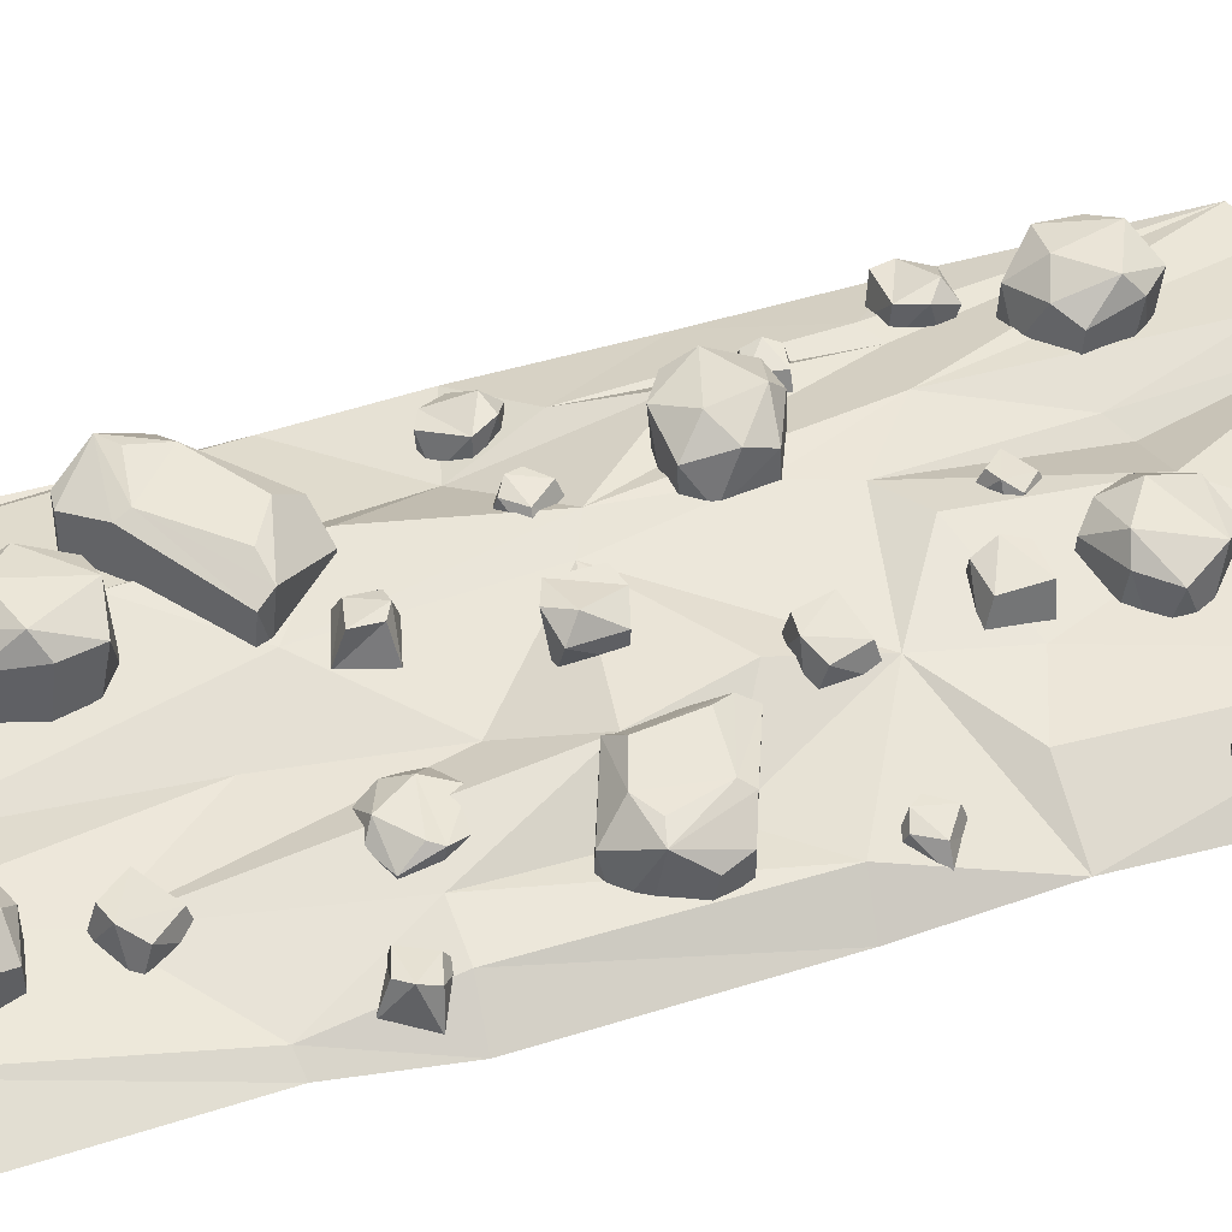
<metadata>
{"format":"obj","ext":"obj","renderer":"f3d","projection":"perspective","resolution":1024,"background":"white","views":[{"elev":48.6,"azim":71.5,"up":"+Y"}]}
</metadata>
<code>
v -25.09 70.23 5.37
v -30.12 68.51 0.7389
v -26.88 70.46 2.279
v -24.5 64.88 5.497
v -30.18 70.78 3.2
v -28.13 63.84 1.381
v -33.41 67.99 5.436
v -26.14 65.3 8.981
v -31.21 69.12 8.776
v -28.43 69.41 9.995
v -28.67 64.27 9.636
v -32.98 64.24 5.448
v -16.24 74.45 3.256
v -13.59 74.12 6.426
v -15.51 74.8 5.166
v -17.38 69.91 2.852
v -14.3 69.69 7.504
v -11.28 74.33 3.984
v -12.6 70.37 -0.5744
v -13.82 74.5 0.9254
v -9.105 71.29 4.233
v -21.45 77.13 -11.48
v -9.949 76.6 -9.329
v -16.43 78.46 -8.58
v -11.59 68.27 -8.966
v -16.77 67.2 -9.618
v -20.48 68.24 -11.63
v -12.77 80.02 -12.67
v -9.522 71.12 -9.284
v -7.893 71.7 -12.34
v -14.17 66.18 -13.25
v -22.05 78.32 -15.48
v -8.991 77.99 -15.05
v -8.56 69.12 -14.72
v -21.33 69.12 -17.95
v -14.35 79.8 -19.45
v -20.47 76.47 -20.98
v -18.38 67.39 -19.4
v -9.208 76.41 -18.86
v -15.49 77.1 -21.64
v -18.02 68.26 -21.13
v -8.487 70.18 -18.85
v -13.72 68.38 -21.3
v 19.83 71.08 18.79
v 10.58 69.58 20.25
v 15.13 71.68 17.98
v 12.47 63.03 19.28
v 16.66 62.66 18.35
v 18.82 63.31 18.86
v 13.33 72.6 22.13
v 10.73 65.13 20.17
v 10.28 65.45 22.96
v 10.02 69.08 22.16
v 19.92 63.84 18.92
v 20.54 63.73 20.17
v 15.77 61.6 21.8
v 21.26 72.1 21.72
v 20.47 72.6 23.33
v 11.29 70.62 24.91
v 11.66 63.45 24.51
v 22.2 64.65 23.53
v 21.43 63.62 23.6
v 16.39 72.58 26.87
v 21.73 70.48 26.28
v 21 63.34 24.39
v 12.63 69.37 27.71
v 21.88 65.12 26.23
v 18.08 70.53 28.15
v 17.42 63.35 28.12
v 20.64 63.65 26.82
v 12.63 64.3 27.71
v 17.84 62.45 26.26
v 20.51 62.98 25.38
v 14.17 73.94 66.22
v 23.51 72.44 65.68
v 18.77 74.54 67.49
v 21.54 65.9 66.46
v 17.28 65.52 66.97
v 15.18 66.18 66.26
v 20.97 75.47 63.54
v 23.36 67.99 65.75
v 24.08 68.32 63.02
v 24.26 71.94 63.84
v 14.09 66.71 66.09
v 13.6 66.59 64.79
v 18.51 64.46 63.63
v 13.03 74.96 63.17
v 13.98 75.46 61.64
v 23.27 73.48 60.97
v 22.86 66.31 61.33
v 12.27 67.51 61.28
v 13.05 66.48 61.28
v 18.39 75.45 58.53
v 13.02 73.35 58.58
v 13.55 66.2 60.54
v 22.21 72.24 58.06
v 12.86 67.98 58.62
v 16.84 73.39 57.08
v 17.49 66.21 57.18
v 14.16 66.52 58.15
v 22.21 67.17 58.05
v 16.88 65.31 58.98
v 14.14 65.85 59.6
v 26.58 75.92 -3.796
v 30.88 73.68 -2.146
v 30.78 70.28 -2.195
v 21.28 64.13 -5.965
v 16.6 68.76 -7.812
v 30.87 67.17 -2.125
v 26.96 64.24 -3.698
v 16.39 73.91 -7.902
v 15.72 68.15 -6.385
v 32.09 73.07 1.359
v 31.62 65.1 2.8
v 28.55 64.52 0.7672
v 25.52 76.79 -2.235
v 28.67 64.58 0.433
v 26.69 63.52 -1.813
v 17.29 76.65 -2.979
v 29.68 65.05 7.05
v 30.32 76.1 5.479
v 28.37 64.5 1.004
v 22.5 62.29 -0.2639
v 14.49 64.99 -2.025
v 27.46 76.78 4.761
v 15.49 75.24 -5.607
v 24.08 76.81 6.809
v 18.25 76.7 4.817
v 28.34 66.72 9.287
v 26.41 73.15 10.44
v 15.39 73.93 6.332
v 12.49 70.74 5.216
v 25.7 67.76 10.44
v 12.36 66.23 5.123
v 16.95 64.76 6.956
v 24.27 64.17 7.899
v 25.77 64.65 7.571
v -0.8827 76.74 6.278
v 6.522 75.56 6.591
v 2.641 77.22 7.644
v -0.9367 71.01 6.168
v 4.686 77.95 4.7
v 4.91 70.37 7.046
v 6.098 75.4 0.4775
v -1.986 71.65 2.232
v 1.939 76.31 -0.7162
v -1.186 76.27 0.1663
v -0.2578 70.86 -0.08077
v 6.098 71.38 0.4758
v 9.069 76.01 -13.07
v 15.03 74.97 -14.44
v 12.17 76.37 -12.75
v 8.01 69.42 -11.85
v 14.93 68.6 -12.68
v 13.35 74.83 -19.21
v 6.832 69.22 -19.17
v 7.49 75.61 -17.87
v 14.24 69.76 -20.53
v 32.52 71.74 29.95
v 34.09 71.01 25.89
v 33.89 71.99 28.24
v 33.01 67.09 31.74
v 35.71 66.41 26.48
v 30.61 70.95 25.03
v 27.31 66.98 29.09
v 29.1 71.49 28.95
v 29.87 67.45 23.25
v -0.999 75.98 20.33
v -5.27 75.29 19.47
v -2.915 76.25 19.28
v 0.6503 71.32 19.56
v -4.988 70.69 17.78
v -5.534 75.24 23.05
v -1 71.23 25.62
v -1.414 75.74 23.88
v -7.189 71.76 24.07
v -17.15 78.78 40.35
v -22.17 76.66 44.6
v -21.97 73.33 44.66
v -10.52 67.16 35.84
v -5.075 71.62 31.15
v -22.03 70.29 44.87
v -17.3 67.36 41.26
v -4.935 76.66 30.73
v -5.595 70.93 29.52
v -25.29 75.99 44.31
v -26.01 68.11 43.47
v -22.61 67.5 41.01
v -17.68 79.54 38.39
v -22.42 67.58 41.3
v -18.73 66.57 40.12
v -10.14 79.17 29.37
v -29.02 67.76 38.43
v -28.39 78.66 39.38
v -22.67 67.46 40.7
v -16.59 65.16 34.7
v -8.388 67.62 26.26
v -25.55 79.3 37.4
v -6.255 77.84 28.58
v -24.56 79.14 32.62
v -15.86 78.95 26.33
v -29.4 69.27 35.81
v -29.66 75.48 33.77
v -17.63 76.03 22.9
v -13.22 72.94 21.44
v -28.95 70.18 33.2
v -12.12 68.59 22.6
v -19.29 67.09 24.8
v -25.4 66.73 32.89
v -26.38 67.26 34.73
v -15.13 77.86 43.67
v -16.03 76.45 55.78
v -17.58 78.84 49.29
v -16.48 67.89 53.51
v -16.38 67.16 48.01
v -14.73 68.54 44.01
v -12.94 80.29 52.73
v -15.96 70.71 55.83
v -12.61 71.27 57.21
v -12.3 65.99 50.21
v -11.06 79.23 42.69
v -10.01 77.95 56.23
v -10.19 68.69 56.07
v -8.293 69.67 42.49
v -6.087 80.31 50.31
v -5.155 77.32 43.57
v -6.432 67.68 45.25
v -6.061 76.4 55.46
v -3.907 77.64 48.7
v -4.605 68.6 45.49
v -5.908 69.87 55.75
v -3.938 68.42 49.93
v -29.37 74.74 64.57
v -22.13 73.71 63.78
v -25.76 75.33 65.33
v -29.31 69.12 64.73
v -24.26 75.93 62.13
v -23.51 68.63 64.7
v -23.49 73.25 57.94
v -30.95 69.55 61.06
v -27.72 74.03 57.39
v -30.6 73.99 58.73
v -29.62 68.69 58.59
v -23.4 69.32 58.11
v 17.73 72.19 50.87
v 22.61 71.12 47.41
v 20.65 72.57 49.95
v 17.39 65.8 52.67
v 23.34 64.98 49.31
v 19.28 70.74 43.75
v 13.54 65.24 46.53
v 14.48 71.56 47.17
v 19.7 65.72 42.45
v 1.528 70.84 70.24
v 1.405 69.93 66.01
v 2.1 71.01 68.16
v 2.754 66.39 71.87
v 4.05 65.47 65.85
v -2.061 69.82 66.57
v -3.398 66.13 71.67
v -1.941 70.54 70.66
v -3.325 66.31 65.4
v -18.69 72.05 22.14
v 10.91 75.17 -54.83
v 0.9882 73.39 -48.6
v 5.07 75.83 -53.56
v 2.94 65.15 -50.1
v 7.345 64.62 -53.16
v 11.34 66.16 -54.17
v 4.946 77.33 -47.98
v 1.286 67.84 -48.41
v 2.084 68.48 -45.01
v 8.003 63.59 -48.68
v 13.93 76.7 -52.23
v 3.996 75.09 -43.65
v 4.491 66.12 -43.72
v 16.15 67.57 -50.01
v 10.74 77.73 -44
v 16.7 75.08 -47.07
v 15.14 65.65 -46.94
v 6.926 73.79 -40.97
v 13.38 75.28 -43.16
v 15.95 66.6 -45.39
v 7.114 67.46 -40.57
v 12.87 66.33 -42.33
v -28.41 71.05 -37.27
v -27.81 69.5 -44.21
v -27 71.34 -40.59
v -28.36 65.62 -36.88
v -29.74 71.82 -42.68
v -27.29 64.7 -42.36
v -33.62 69.19 -44.01
v -32.15 66.16 -36.06
v -34.93 70.26 -40.16
v -34.21 70.44 -37.17
v -34.26 65.25 -37.73
v -33.51 65.38 -43.77
v 27.15 72.25 -48.26
v 32.7 71.54 -46.4
v 29.51 72.78 -46.51
v 25.88 65.99 -47.4
v 31.93 65.56 -44.63
v 33.69 71.14 -51.09
v 28.52 65.48 -53.91
v 28.24 71.62 -52.91
v 35.19 66.34 -51.42
v -3.09 74.12 -36.22
v 0.1959 73.36 -38.71
v -1.146 74.37 -36.96
v -3.44 69.81 -34.25
v 1.354 69.11 -37.17
v -2.211 73.09 -41.11
v -6.777 69.3 -39.18
v -5.378 73.66 -38.69
v -1.837 69.66 -42.71
v -25.49 72.42 -25.17
v -26.45 71.99 -21.11
v -26.57 72.76 -23.41
v -26.04 67.88 -26.49
v -27.92 67.56 -21.17
v -23.06 72.07 -20.73
v -20.34 68.08 -24.71
v -22.13 72.32 -24.64
v -22.05 68.89 -18.92
v -30.81 74.53 -57.55
v -25.55 73.47 -46.99
v -30.04 75.67 -51.7
v -27.17 65.13 -48.35
v -29.84 64.3 -52.96
v -30.43 65.5 -57.15
v -24.45 77.02 -51.2
v -25.54 67.91 -46.79
v -22.06 68.38 -47.32
v -25.36 63.09 -53.11
v -27.9 75.71 -60.44
v -20.3 74.76 -49.66
v -20.65 65.78 -49.39
v -25.82 66.36 -61.66
v -19.95 76.79 -56.62
v -22.57 73.71 -62.59
v -22.93 64.45 -60.22
v -17.42 73.12 -52.21
v -18.98 74.1 -58.95
v -21.28 65.29 -60.96
v -17.23 66.8 -51.82
v -18.51 65.2 -57.6
v 7.561 75.77 -36.24
v 7.443 75.14 -30.38
v 6.528 76.26 -33.48
v 6.873 69.42 -37.1
v 6.024 69.03 -30.5
v 12.23 75.12 -30.79
v 13.89 69.48 -36.47
v 12.36 75.51 -36.54
v 13.37 70.42 -29.37
v 27.83 71.14 -18.15
v 31.22 70.7 -15.72
v 29.08 71.52 -16.51
v 26.21 66.69 -17.84
v 30.43 66.39 -14.09
v 32.83 70.5 -18.71
v 29.98 66.4 -22.46
v 29.57 70.77 -21.05
v 34.74 67.22 -18.77
v 18.58 71.58 -64.51
v 22.35 70.93 -66.22
v 20.63 71.88 -64.8
v 17.88 67.24 -62.71
v 23.22 66.68 -64.49
v 20.54 70.65 -69.09
v 15.74 66.74 -68.26
v 16.91 71.12 -67.44
v 21.33 67.26 -70.6
v 36.82 65.32 78.43
v -32.33 65.32 78.3
v -16.77 72.09 69.42
v -36.04 65.32 37.25
v 32.81 66.81 38.69
v 17.46 68.41 51.35
v 32.03 69.45 22.84
v -36.39 65.32 23.43
v -5.418 72.68 1.735
v -37.07 65.32 -76.31
v 0.5123 71.46 -53.65
v 12.37 70.67 72.26
v -36.82 65.32 75.03
v -22.56 67.5 9.146
v 11.38 73.92 -9.542
v -10.36 73.75 -0.5169
v 32.19 69.8 -11.55
v -37.16 65.32 -18.44
v 36.91 65.76 -30.44
v -26.14 68.39 -36.01
v 38.53 65.19 -75.88
v 28.71 71.49 -70.72
v 8.466 70.78 -51.86
v -11.35 68.18 -51.7
v -16.23 72.25 -34.2
v 15.24 65.32 -78.64
v -15.76 65.32 -79.79
v 23.59 68.78 -2.213
v 10.84 66.07 79.75
v 25.45 69.69 77.22
v 0.8422 66.33 79.64
v 2.115 68.05 66.51
v -8.531 66.12 79.36
v -14.74 65.87 79.27
v 35.85 65.32 38.16
v 5.451 68.62 35.89
v -29.64 70.38 57.9
v -15.31 72.66 42.74
v 24.23 69.91 22.94
v -4.43 72.09 29.24
v -16.29 72.64 20.97
v 38.28 65.32 23.43
v 9.404 69.7 15.09
v -37.16 65.32 5.205
v -24.07 71.39 -14.5
v -28.04 68.67 -2.679
v 37.74 65.32 -10.73
v 13.56 72.26 -21.8
v -9.37 72.79 -17.73
v 26.01 70.38 -30.63
v 0.511 74.15 -30.14
v -6.406 72.59 -26.16
v 15.6 71.06 -34.7
v -8.382 66.56 -54.06
v -29.77 68.32 -34.21
v -37.5 65.32 -42.98
v -19.35 67.73 -73.18
v 35.93 64.36 -77.78
v 22.56 65.32 -77.82
v -30.85 64.93 -78.61
v 23.31 65.53 79.02
v 15.33 73.8 4.576
v -0.8589 70.84 -70.6
v -0.7358 69.93 -74.83
v -1.431 71.01 -72.68
v -2.085 66.39 -68.97
v -3.381 65.47 -74.99
v 2.732 69.82 -74.27
v 4.068 66.13 -69.17
v 2.611 70.54 -70.18
v 3.996 66.31 -75.44
f 3 2 5
f 3 6 2
f 3 4 6
f 1 3 5
f 5 2 7
f 1 4 3
f 6 12 2
f 8 4 1
f 12 6 11
f 5 7 9
f 2 12 7
f 1 5 9
f 8 11 4
f 10 8 1
f 10 1 9
f 6 4 11
f 10 11 8
f 9 11 10
f 7 11 9
f 7 12 11
f 15 17 14
f 15 16 17
f 15 14 18
f 13 16 15
f 17 21 14
f 19 16 13
f 21 17 19
f 15 18 20
f 14 21 18
f 13 15 20
f 20 19 13
f 17 16 19
f 18 19 20
f 18 21 19
f 24 23 28
f 25 29 23
f 24 25 23
f 24 26 25
f 24 27 26
f 31 25 26
f 22 24 32
f 31 26 27
f 32 24 28
f 28 23 33
f 23 29 30
f 25 34 29
f 25 31 34
f 23 30 33
f 22 27 24
f 29 34 30
f 35 27 22
f 35 22 32
f 33 30 39
f 34 31 43
f 28 33 36
f 42 30 34
f 30 42 39
f 32 28 36
f 35 38 27
f 37 35 32
f 34 43 42
f 37 32 36
f 36 33 39
f 31 27 38
f 40 36 39
f 36 40 37
f 37 41 35
f 40 41 37
f 39 43 40
f 40 43 41
f 41 38 35
f 39 42 43
f 43 38 41
f 43 31 38
f 46 45 50
f 45 51 53
f 47 51 45
f 46 47 45
f 46 48 47
f 46 49 48
f 56 47 48
f 44 46 57
f 45 53 50
f 56 48 49
f 57 46 50
f 50 53 59
f 53 51 52
f 46 54 49
f 47 60 51
f 47 56 60
f 53 52 59
f 44 54 46
f 51 60 52
f 61 54 44
f 61 55 54
f 55 49 54
f 65 49 55
f 61 44 57
f 59 52 66
f 60 56 72
f 50 59 63
f 71 52 60
f 58 57 50
f 55 62 65
f 52 71 66
f 58 50 63
f 61 62 55
f 58 64 57
f 64 61 57
f 60 72 71
f 64 58 63
f 63 59 66
f 61 65 62
f 56 49 65
f 68 63 66
f 63 68 64
f 64 67 61
f 68 67 64
f 66 69 68
f 68 69 70
f 67 70 61
f 68 70 67
f 69 72 70
f 69 71 72
f 70 65 61
f 66 71 69
f 70 73 65
f 72 73 70
f 72 56 73
f 73 56 65
f 76 75 80
f 75 81 83
f 77 81 75
f 76 77 75
f 76 78 77
f 76 79 78
f 86 77 78
f 74 76 87
f 75 83 80
f 86 78 79
f 87 76 80
f 80 83 89
f 83 81 82
f 76 84 79
f 77 90 81
f 77 86 90
f 83 82 89
f 74 84 76
f 81 90 82
f 91 84 74
f 91 85 84
f 85 79 84
f 95 79 85
f 91 74 87
f 89 82 96
f 90 86 102
f 80 89 93
f 101 82 90
f 88 87 80
f 85 92 95
f 82 101 96
f 88 80 93
f 91 92 85
f 88 94 87
f 94 91 87
f 90 102 101
f 94 88 93
f 93 89 96
f 91 95 92
f 86 79 95
f 98 93 96
f 93 98 94
f 94 97 91
f 98 97 94
f 96 99 98
f 98 99 100
f 97 100 91
f 98 100 97
f 99 102 100
f 99 101 102
f 100 95 91
f 96 101 99
f 100 103 95
f 102 103 100
f 102 86 103
f 103 86 95
f 104 111 116
f 116 111 126
f 111 104 107
f 105 106 104
f 104 106 107
f 107 108 111
f 106 109 107
f 107 112 108
f 107 109 110
f 109 117 110
f 110 118 107
f 110 117 118
f 111 108 112
f 113 109 106
f 126 111 112
f 105 113 106
f 121 104 116
f 114 117 109
f 113 114 109
f 115 122 117
f 123 107 118
f 122 118 117
f 107 124 112
f 107 123 124
f 116 126 119
f 126 112 132
f 123 118 122
f 121 105 104
f 115 117 114
f 125 121 116
f 122 115 114
f 120 122 114
f 132 112 124
f 127 116 119
f 127 125 116
f 113 120 114
f 105 121 113
f 121 120 113
f 137 122 120
f 124 134 132
f 128 119 126
f 121 125 127
f 128 127 119
f 129 120 121
f 126 132 128
f 127 128 131
f 134 124 123
f 129 137 120
f 123 122 137
f 127 130 121
f 130 129 121
f 130 133 129
f 131 130 127
f 131 133 130
f 128 132 131
f 131 132 133
f 132 135 133
f 133 137 129
f 134 135 132
f 133 135 136
f 133 136 137
f 134 123 135
f 135 123 136
f 136 123 137
f 140 139 142
f 140 143 139
f 140 141 143
f 138 140 142
f 142 139 144
f 138 141 140
f 143 149 139
f 145 141 138
f 149 143 148
f 142 144 146
f 139 149 144
f 138 142 146
f 145 148 141
f 147 145 138
f 147 138 146
f 143 141 148
f 147 148 145
f 146 148 147
f 144 148 146
f 144 149 148
f 152 154 151
f 152 153 154
f 152 151 155
f 150 153 152
f 154 158 151
f 156 153 150
f 158 154 156
f 152 155 157
f 151 158 155
f 150 152 157
f 157 156 150
f 154 153 156
f 155 156 157
f 155 158 156
f 161 163 160
f 161 162 163
f 161 160 164
f 159 162 161
f 163 167 160
f 165 162 159
f 167 163 165
f 161 164 166
f 160 167 164
f 159 161 166
f 166 165 159
f 163 162 165
f 164 165 166
f 164 167 165
f 170 172 169
f 170 171 172
f 170 169 173
f 168 171 170
f 172 176 169
f 174 171 168
f 176 172 174
f 170 173 175
f 169 176 173
f 168 170 175
f 175 174 168
f 172 171 174
f 173 174 175
f 173 176 174
f 177 184 189
f 189 184 199
f 184 177 180
f 178 179 177
f 177 179 180
f 180 181 184
f 179 182 180
f 180 185 181
f 180 182 183
f 182 190 183
f 183 191 180
f 183 190 191
f 184 181 185
f 186 182 179
f 199 184 185
f 178 186 179
f 194 177 189
f 187 190 182
f 186 187 182
f 188 195 190
f 196 180 191
f 195 191 190
f 180 197 185
f 180 196 197
f 189 199 192
f 199 185 205
f 196 191 195
f 194 178 177
f 188 190 187
f 198 194 189
f 195 188 187
f 193 195 187
f 205 185 197
f 200 189 192
f 200 198 189
f 186 193 187
f 178 194 186
f 194 193 186
f 210 195 193
f 197 207 205
f 201 192 199
f 194 198 200
f 201 200 192
f 202 193 194
f 199 205 201
f 200 201 204
f 207 197 196
f 202 210 193
f 196 195 210
f 200 203 194
f 203 202 194
f 203 206 202
f 204 203 200
f 204 206 203
f 201 205 204
f 204 263 206
f 208 206 263
f 206 210 202
f 207 208 205
f 206 208 209
f 206 209 210
f 207 196 208
f 208 196 209
f 209 196 210
f 213 212 217
f 214 218 212
f 213 214 212
f 213 215 214
f 213 216 215
f 220 214 215
f 211 213 221
f 220 215 216
f 221 213 217
f 217 212 222
f 212 218 219
f 214 223 218
f 214 220 223
f 212 219 222
f 211 216 213
f 218 223 219
f 224 216 211
f 224 211 221
f 222 219 228
f 223 220 232
f 217 222 225
f 231 219 223
f 219 231 228
f 221 217 225
f 224 227 216
f 226 224 221
f 223 232 231
f 226 221 225
f 225 222 228
f 220 216 227
f 229 225 228
f 225 229 226
f 226 230 224
f 229 230 226
f 228 232 229
f 229 232 230
f 230 227 224
f 228 231 232
f 232 227 230
f 232 220 227
f 235 234 237
f 235 238 234
f 235 236 238
f 233 235 237
f 237 234 239
f 233 236 235
f 238 244 234
f 240 236 233
f 244 238 243
f 237 239 241
f 234 244 239
f 233 237 241
f 240 243 236
f 242 240 233
f 242 233 241
f 238 236 243
f 242 243 240
f 241 243 242
f 239 243 241
f 239 244 243
f 247 249 246
f 247 248 249
f 247 246 250
f 245 248 247
f 249 253 246
f 251 248 245
f 253 249 251
f 247 250 252
f 246 253 250
f 245 247 252
f 252 251 245
f 249 248 251
f 250 251 252
f 250 253 251
f 256 258 255
f 256 257 258
f 256 255 259
f 254 257 256
f 258 262 255
f 260 257 254
f 262 258 260
f 256 259 261
f 255 262 259
f 254 256 261
f 261 260 254
f 258 257 260
f 259 260 261
f 259 262 260
f 205 208 263
f 204 205 263
f 266 265 270
f 267 271 265
f 266 267 265
f 266 268 267
f 266 269 268
f 273 267 268
f 264 266 274
f 273 268 269
f 274 266 270
f 270 265 275
f 265 271 272
f 267 276 271
f 267 273 276
f 265 272 275
f 264 269 266
f 271 276 272
f 277 269 264
f 277 264 274
f 275 272 281
f 276 273 285
f 270 275 278
f 284 272 276
f 272 284 281
f 274 270 278
f 277 280 269
f 279 277 274
f 276 285 284
f 279 274 278
f 278 275 281
f 273 269 280
f 282 278 281
f 278 282 279
f 279 283 277
f 282 283 279
f 281 285 282
f 282 285 283
f 283 280 277
f 281 284 285
f 285 280 283
f 285 273 280
f 288 287 290
f 288 291 287
f 288 289 291
f 286 288 290
f 290 287 292
f 286 289 288
f 291 297 287
f 293 289 286
f 297 291 296
f 290 292 294
f 287 297 292
f 286 290 294
f 293 296 289
f 295 293 286
f 295 286 294
f 291 289 296
f 295 296 293
f 294 296 295
f 292 296 294
f 292 297 296
f 300 302 299
f 300 301 302
f 300 299 303
f 298 301 300
f 302 306 299
f 304 301 298
f 306 302 304
f 300 303 305
f 299 306 303
f 298 300 305
f 305 304 298
f 302 301 304
f 303 304 305
f 303 306 304
f 309 311 308
f 309 310 311
f 309 308 312
f 307 310 309
f 311 315 308
f 313 310 307
f 315 311 313
f 309 312 314
f 308 315 312
f 307 309 314
f 314 313 307
f 311 310 313
f 312 313 314
f 312 315 313
f 318 320 317
f 318 319 320
f 318 317 321
f 316 319 318
f 320 324 317
f 322 319 316
f 324 320 322
f 318 321 323
f 317 324 321
f 316 318 323
f 323 322 316
f 320 319 322
f 321 322 323
f 321 324 322
f 327 326 331
f 328 332 326
f 327 328 326
f 327 329 328
f 327 330 329
f 334 328 329
f 325 327 335
f 334 329 330
f 335 327 331
f 331 326 336
f 326 332 333
f 328 337 332
f 328 334 337
f 326 333 336
f 325 330 327
f 332 337 333
f 338 330 325
f 338 325 335
f 336 333 342
f 337 334 346
f 331 336 339
f 345 333 337
f 333 345 342
f 335 331 339
f 338 341 330
f 340 338 335
f 337 346 345
f 340 335 339
f 339 336 342
f 334 330 341
f 343 339 342
f 339 343 340
f 340 344 338
f 343 344 340
f 342 346 343
f 343 346 344
f 344 341 338
f 342 345 346
f 346 341 344
f 346 334 341
f 349 351 348
f 349 350 351
f 349 348 352
f 347 350 349
f 351 355 348
f 353 350 347
f 355 351 353
f 349 352 354
f 348 355 352
f 347 349 354
f 354 353 347
f 351 350 353
f 352 353 354
f 352 355 353
f 358 360 357
f 358 359 360
f 358 357 361
f 356 359 358
f 360 364 357
f 362 359 356
f 364 360 362
f 358 361 363
f 357 364 361
f 356 358 363
f 363 362 356
f 360 359 362
f 361 362 363
f 361 364 362
f 367 369 366
f 367 368 369
f 367 366 370
f 365 368 367
f 369 373 366
f 371 368 365
f 373 369 371
f 367 370 372
f 366 373 370
f 365 367 372
f 372 371 365
f 369 368 371
f 370 371 372
f 370 373 371
f 374 408 403
f 374 403 434
f 434 403 402
f 402 403 385
f 402 385 404
f 385 405 404
f 404 405 406
f 406 376 407
f 406 405 376
f 407 376 375
f 375 376 410
f 375 410 377
f 375 377 386
f 403 408 378
f 378 379 403
f 403 379 385
f 385 409 405
f 405 413 411
f 409 413 405
f 405 411 376
f 376 411 410
f 410 381 377
f 408 415 378
f 378 380 412
f 378 412 379
f 412 435 379
f 385 379 409
f 379 416 409
f 416 413 409
f 413 414 411
f 410 411 381
f 411 387 381
f 414 387 411
f 415 380 378
f 380 390 412
f 379 435 416
f 413 416 382
f 413 389 414
f 389 387 414
f 381 387 417
f 387 419 417
f 415 420 380
f 380 420 390
f 390 401 412
f 412 401 435
f 435 401 388
f 435 388 382
f 416 435 382
f 413 382 389
f 419 387 418
f 419 391 417
f 420 392 390
f 401 421 388
f 390 421 401
f 382 421 422
f 382 388 421
f 387 389 418
f 382 422 389
f 419 393 428
f 418 393 419
f 419 428 391
f 390 392 421
f 392 423 421
f 421 424 425
f 421 425 422
f 422 425 398
f 422 398 389
f 389 393 418
f 389 398 393
f 428 429 391
f 428 383 429
f 392 395 423
f 392 394 395
f 423 426 421
f 423 395 426
f 421 426 424
f 426 396 424
f 425 384 427
f 424 384 425
f 398 425 397
f 393 398 383
f 393 383 428
f 395 396 426
f 396 384 424
f 427 397 425
f 427 400 397
f 397 430 398
f 394 431 395
f 395 431 432
f 395 432 396
f 432 399 396
f 396 399 384
f 399 400 384
f 384 400 427
f 397 400 430
f 400 433 430
f 398 430 433
f 398 433 383
f 438 437 440
f 438 440 439
f 438 441 437
f 436 438 439
f 440 437 444
f 442 436 439
f 444 442 440
f 438 443 441
f 437 441 444
f 436 443 438
f 443 436 442
f 440 442 439
f 441 443 442
f 441 442 444

</code>
